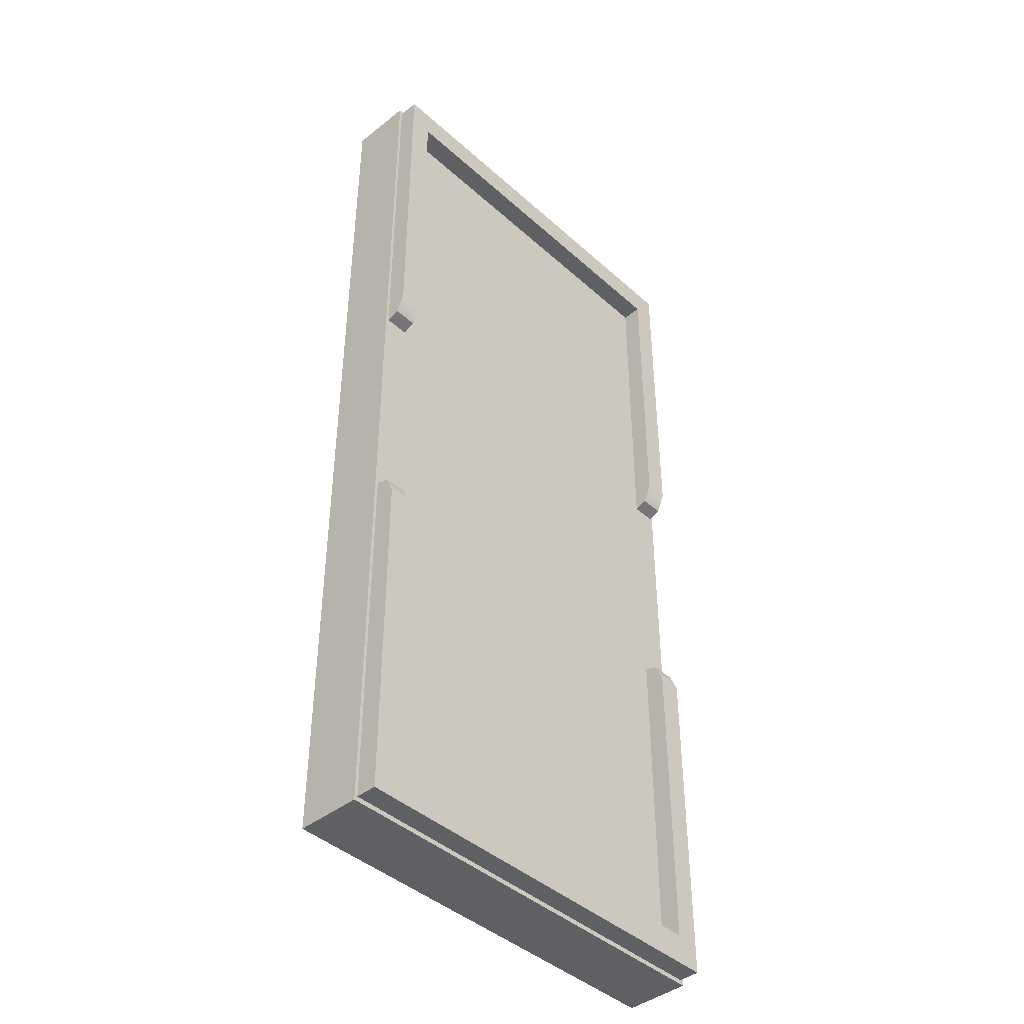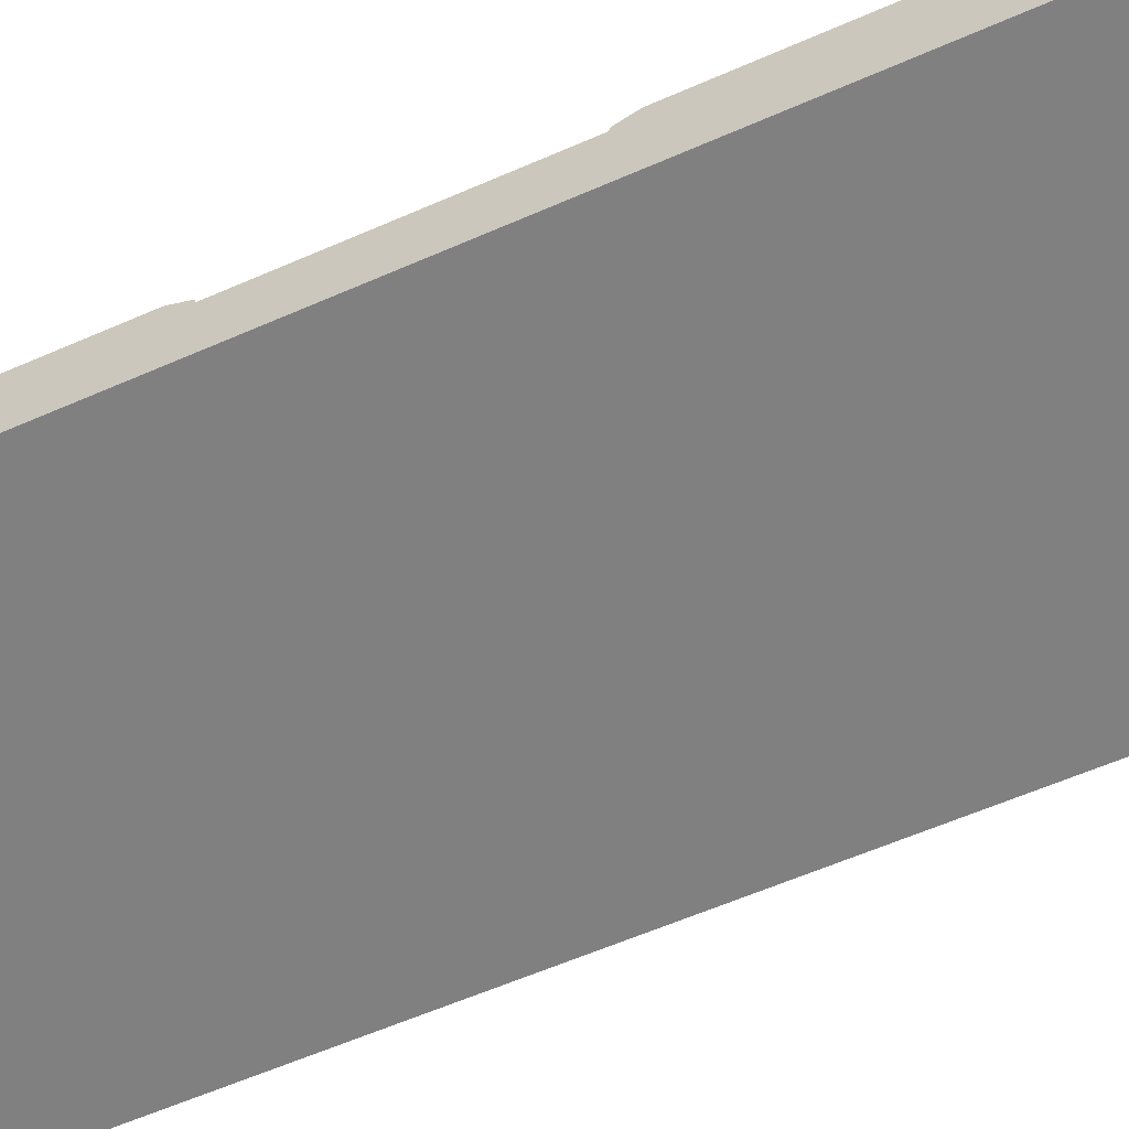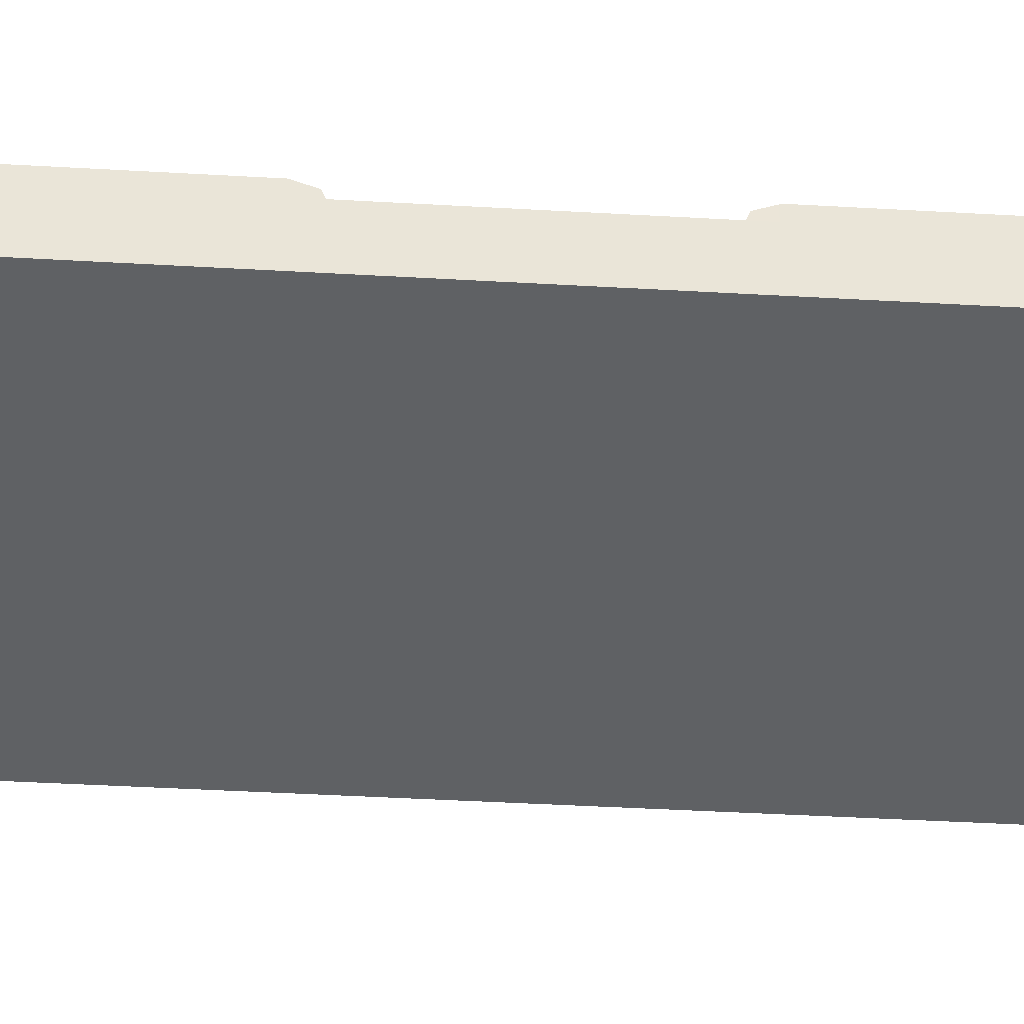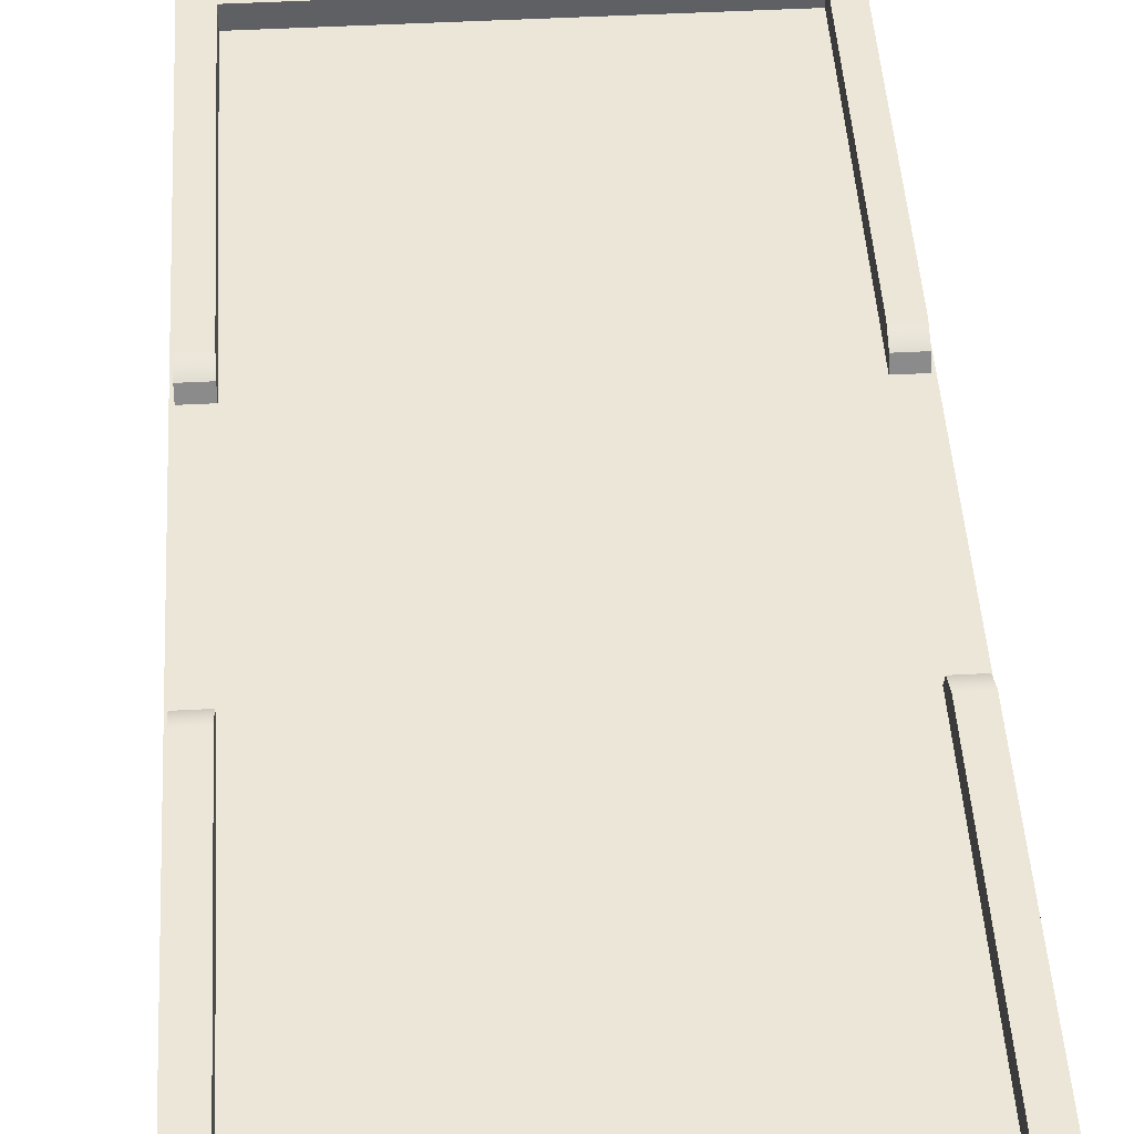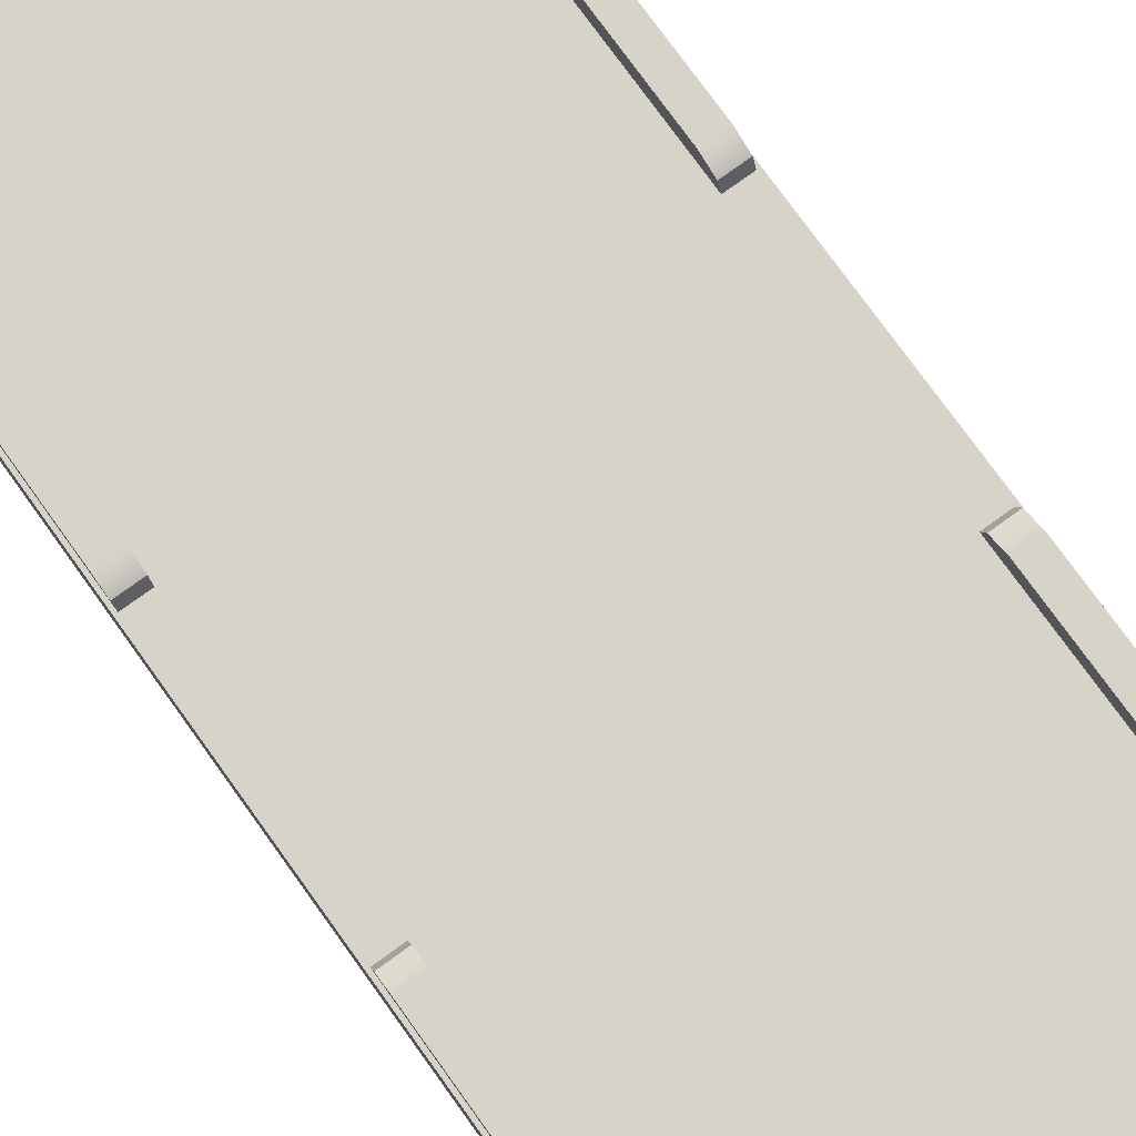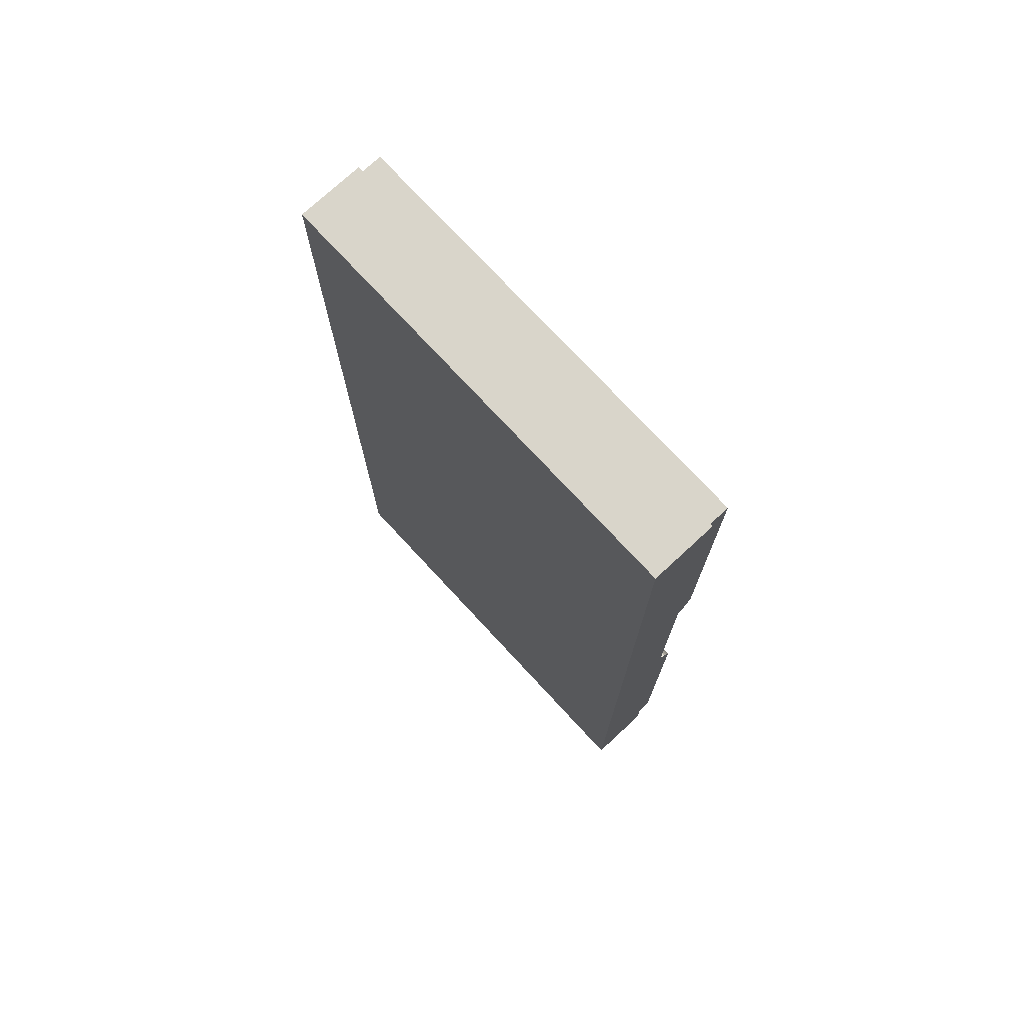
<metadata>
{"format":"obj","ext":"obj","renderer":"f3d","projection":"perspective","resolution":1024,"background":"white","views":[{"elev":-42.6,"azim":133.2,"up":"+Z"},{"elev":-60.0,"azim":-65.8,"up":"+Y"},{"elev":-46.1,"azim":-93.7,"up":"+Y"},{"elev":46.4,"azim":-3.5,"up":"+Y"},{"elev":77.4,"azim":144.2,"up":"+Y"},{"elev":74.8,"azim":47.2,"up":"+Z"}]}
</metadata>
<code>
g ENV_S10_Retro_Bounce_Board_Large_Top_Side_01a_COL
v -3.458 -0.04398 7.769
v -3.458 0.9881 7.769
v 3.458 -0.04398 7.769
v 3.458 0.9881 7.769
v -3.458 0.9881 7.769
v -3.458 0.9881 -7.769
v 3.458 0.9881 7.769
v 3.458 0.9881 -7.769
v -3.458 0.9881 -7.769
v -3.458 -0.04398 -7.769
v 3.458 0.9881 -7.769
v 3.458 -0.04398 -7.769
v -3.458 -0.04398 -7.769
v -3.458 -0.04398 7.769
v 3.458 -0.04398 -7.769
v 3.458 -0.04398 7.769
v 3.458 -0.04398 7.769
v 3.458 0.9881 7.769
v 3.458 -0.04398 -7.769
v 3.458 0.9881 -7.769
v -3.458 -0.04398 -7.769
v -3.458 0.9881 -7.769
v -3.458 -0.04398 7.769
v -3.458 0.9881 7.769
v -3.405 0.9561 -1.869
v -3.405 1.191 -1.954
v -3.021 0.9561 -1.869
v -3.021 1.191 -1.954
v -3.405 1.322 -7.217
v -3.405 1.322 -7.695
v -3.021 1.322 -7.217
v -3.021 1.322 -7.695
v 3.025 1.322 -7.695
v 3.025 1.322 -7.217
v 3.407 1.322 -7.695
v 3.407 1.322 -7.217
v 3.407 1.322 -2.253
v 3.025 1.322 -2.253
v 3.407 1.191 -1.954
v 3.025 1.191 -1.954
v -3.405 1.322 -7.695
v -3.405 0.9561 -7.695
v -3.021 1.322 -7.695
v -3.021 0.9561 -7.695
v 3.025 0.9561 -7.695
v 3.025 1.322 -7.695
v 3.407 0.9561 -7.695
v 3.407 1.322 -7.695
v 3.407 0.9561 -7.217
v 3.407 1.322 -7.217
v 3.407 0.9561 -7.695
v 3.407 1.322 -7.695
v -3.405 0.9561 -7.695
v -3.405 1.322 -7.695
v -3.405 0.9561 -7.217
v -3.405 1.322 -7.217
v 3.025 1.191 -1.954
v 3.407 1.191 -1.954
v 3.025 0.9561 -1.869
v 3.407 0.9561 -1.869
v -3.021 1.322 -7.217
v 3.025 1.322 -7.217
v -3.021 0.9561 -7.217
v 3.025 0.9561 -7.217
v -3.021 0.9561 -7.217
v -3.021 0.9561 -2.253
v -3.021 1.322 -7.217
v -3.021 1.322 -2.253
v -3.021 1.191 -1.954
v -3.021 0.9561 -1.869
v -3.021 1.322 -7.217
v -3.021 1.322 -2.253
v -3.405 1.322 -7.217
v -3.405 1.322 -2.253
v -3.021 1.191 -1.954
v -3.405 1.191 -1.954
v -3.405 1.322 -7.217
v -3.405 1.322 -2.253
v -3.405 0.9561 -7.217
v -3.405 0.9561 -2.253
v -3.405 1.191 -1.954
v -3.405 0.9561 -1.869
v 3.025 1.322 -7.217
v 3.025 1.322 -2.253
v 3.025 0.9561 -7.217
v 3.025 0.9561 -2.253
v 3.025 1.191 -1.954
v 3.025 0.9561 -1.869
v 3.407 0.9561 -7.217
v 3.407 0.9561 -2.253
v 3.407 1.322 -7.217
v 3.407 1.322 -2.253
v 3.407 1.191 -1.954
v 3.407 0.9561 -1.869
v -3.405 0.9561 1.869
v -3.021 0.9561 1.869
v -3.405 1.191 1.954
v -3.021 1.191 1.954
v -3.405 1.322 7.695
v -3.021 1.322 7.695
v -3.405 0.9561 7.695
v -3.021 0.9561 7.695
v 3.025 0.9561 7.695
v 3.025 1.322 7.695
v 3.407 0.9561 7.695
v 3.407 1.322 7.695
v 3.407 0.9561 7.695
v 3.407 1.322 7.695
v 3.407 1.322 7.217
v 3.407 0.9561 7.217
v 3.407 0.9561 2.253
v 3.407 1.322 2.253
v 3.407 1.191 1.954
v 3.407 0.9561 1.869
v -3.405 0.9561 7.695
v -3.405 0.9561 7.217
v -3.405 1.322 7.695
v -3.405 1.322 7.217
v -3.405 1.322 2.253
v -3.405 0.9561 2.253
v -3.405 1.191 1.954
v -3.405 0.9561 1.869
v 3.025 1.191 1.954
v 3.025 0.9561 1.869
v 3.407 1.191 1.954
v 3.407 0.9561 1.869
v -3.021 1.322 7.217
v -3.021 0.9561 7.217
v 3.025 1.322 7.217
v 3.025 0.9561 7.217
v -3.021 0.9561 7.217
v -3.021 1.322 7.217
v -3.021 0.9561 2.253
v -3.021 1.322 2.253
v -3.021 1.191 1.954
v -3.021 0.9561 1.869
v 3.025 1.322 7.217
v 3.025 0.9561 7.217
v 3.025 1.322 2.253
v 3.025 0.9561 2.253
v 3.025 1.191 1.954
v 3.025 0.9561 1.869
v -3.405 1.322 2.253
v -3.405 1.191 1.954
v -3.021 1.191 1.954
v -3.021 1.322 2.253
v -3.405 1.322 7.217
v -3.021 1.322 7.217
v -3.405 1.322 7.695
v -3.021 1.322 7.695
v 3.025 1.322 7.695
v 3.025 1.322 7.217
v 3.407 1.322 7.695
v 3.407 1.322 7.217
v 3.407 1.322 2.253
v 3.025 1.322 2.253
v 3.407 1.191 1.954
v 3.025 1.191 1.954
g ENV_S10_Retro_Bounce_Board_Large_Top_Side_01a_COL_0
f 3 2 1
f 3 4 2
f 7 6 5
f 7 8 6
f 11 10 9
f 11 12 10
f 15 14 13
f 15 16 14
f 19 18 17
f 19 20 18
f 23 22 21
f 23 24 22
f 27 26 25
f 27 28 26
f 31 30 29
f 31 32 30
f 31 33 32
f 31 34 33
f 34 35 33
f 34 36 35
f 34 37 36
f 34 38 37
f 38 39 37
f 38 40 39
f 43 42 41
f 43 44 42
f 43 45 44
f 43 46 45
f 46 47 45
f 46 48 47
f 51 50 49
f 51 52 50
f 55 54 53
f 55 56 54
f 59 58 57
f 59 60 58
f 63 62 61
f 63 64 62
f 67 66 65
f 67 68 66
f 68 69 66
f 69 70 66
f 73 72 71
f 73 74 72
f 74 75 72
f 74 76 75
f 79 78 77
f 79 80 78
f 80 81 78
f 80 82 81
f 85 84 83
f 85 86 84
f 86 87 84
f 86 88 87
f 91 90 89
f 91 92 90
f 92 93 90
f 93 94 90
f 97 96 95
f 97 98 96
f 101 100 99
f 101 102 100
f 103 100 102
f 103 104 100
f 105 104 103
f 105 106 104
f 109 108 107
f 109 107 110
f 111 109 110
f 111 112 109
f 113 112 111
f 114 113 111
f 117 116 115
f 117 118 116
f 119 116 118
f 119 120 116
f 121 120 119
f 122 120 121
f 125 124 123
f 125 126 124
f 129 128 127
f 129 130 128
f 133 132 131
f 133 134 132
f 135 134 133
f 136 135 133
f 139 138 137
f 139 140 138
f 141 140 139
f 142 140 141
f 145 144 143
f 145 143 146
f 146 143 147
f 146 147 148
f 149 148 147
f 149 150 148
f 151 148 150
f 151 152 148
f 153 152 151
f 153 154 152
f 155 152 154
f 155 156 152
f 157 156 155
f 157 158 156

</code>
